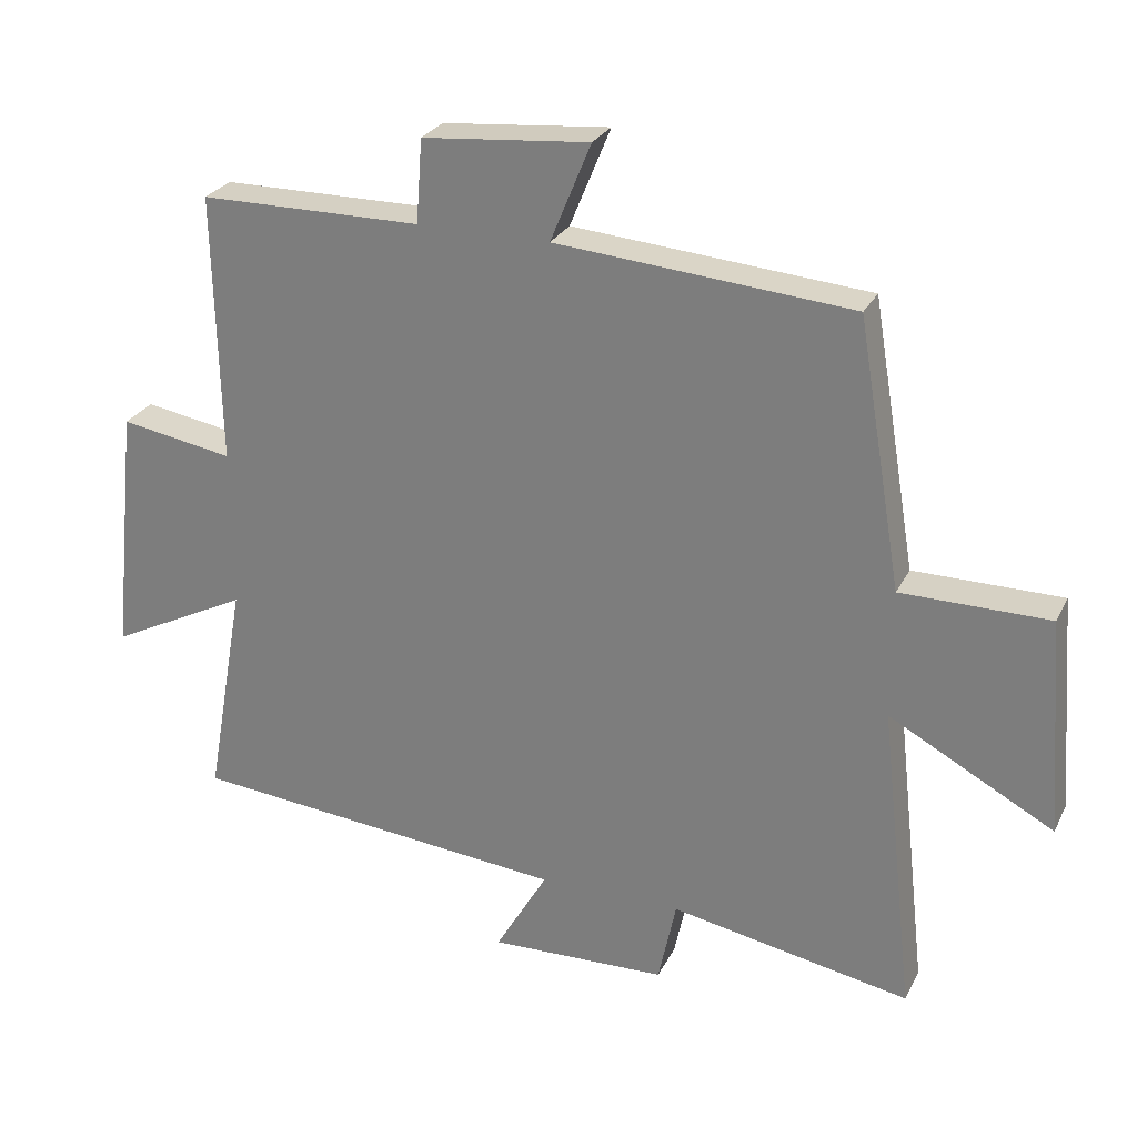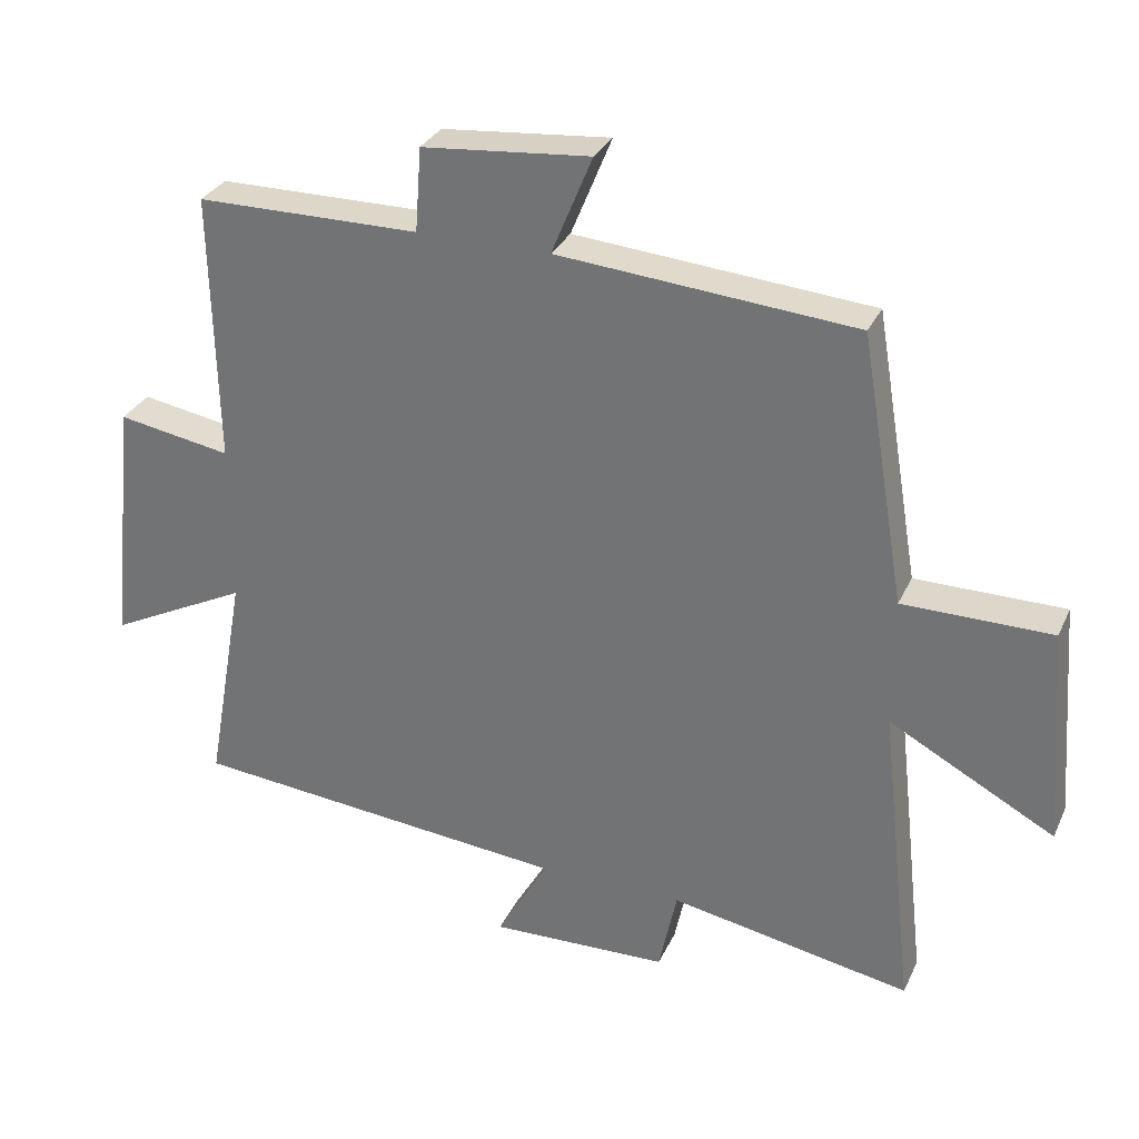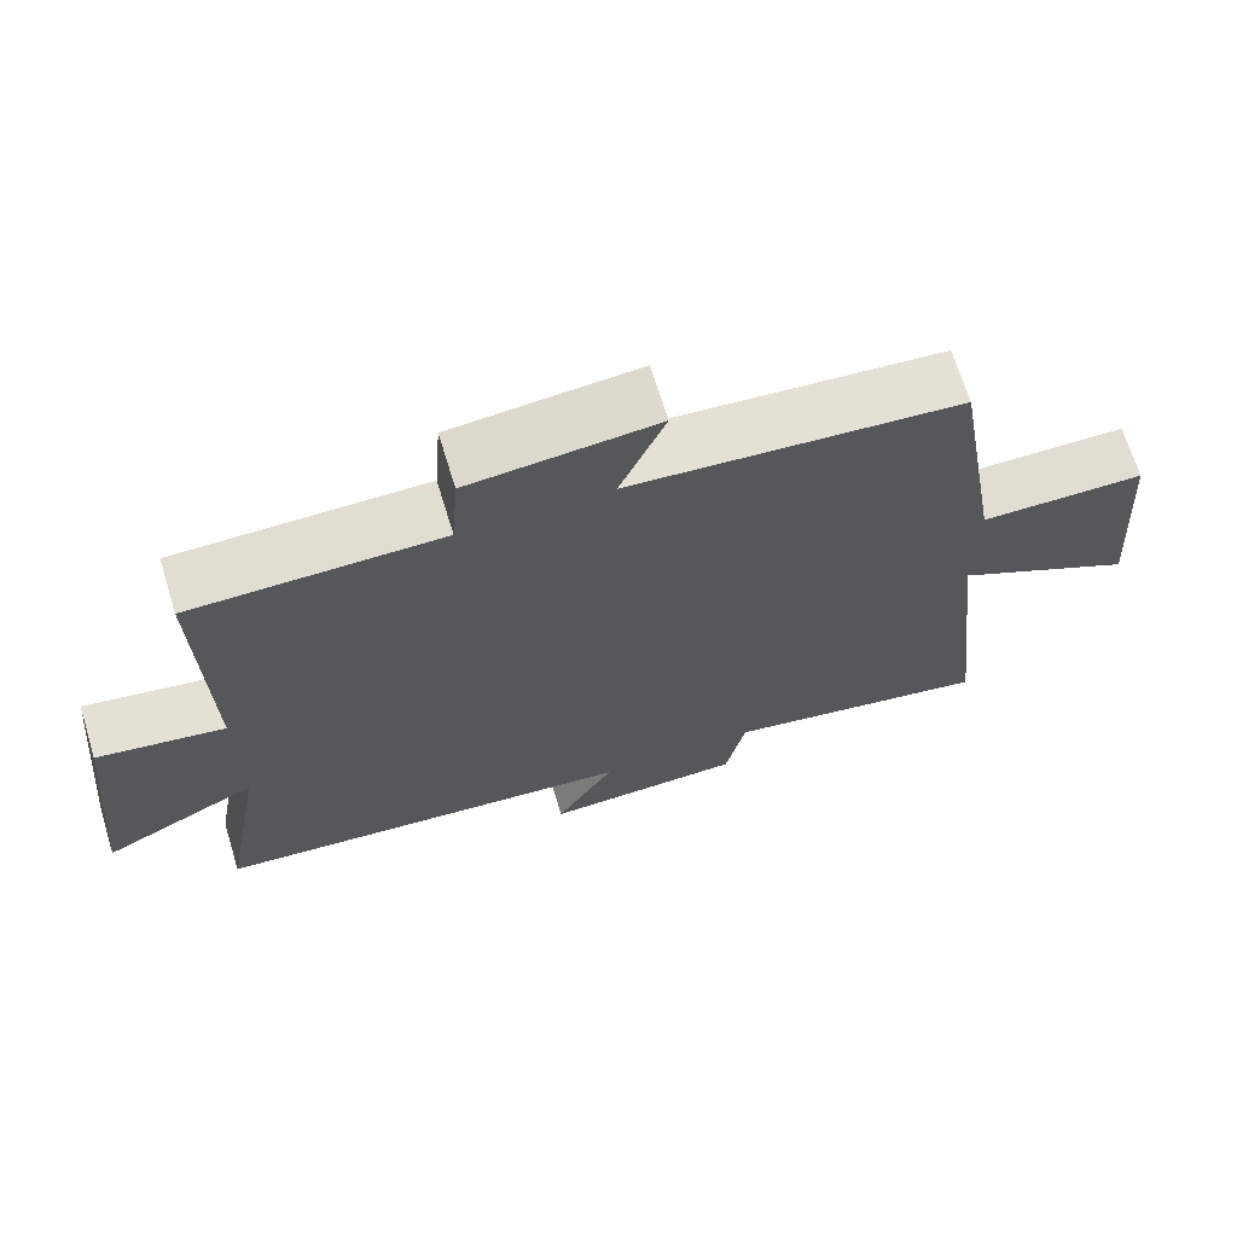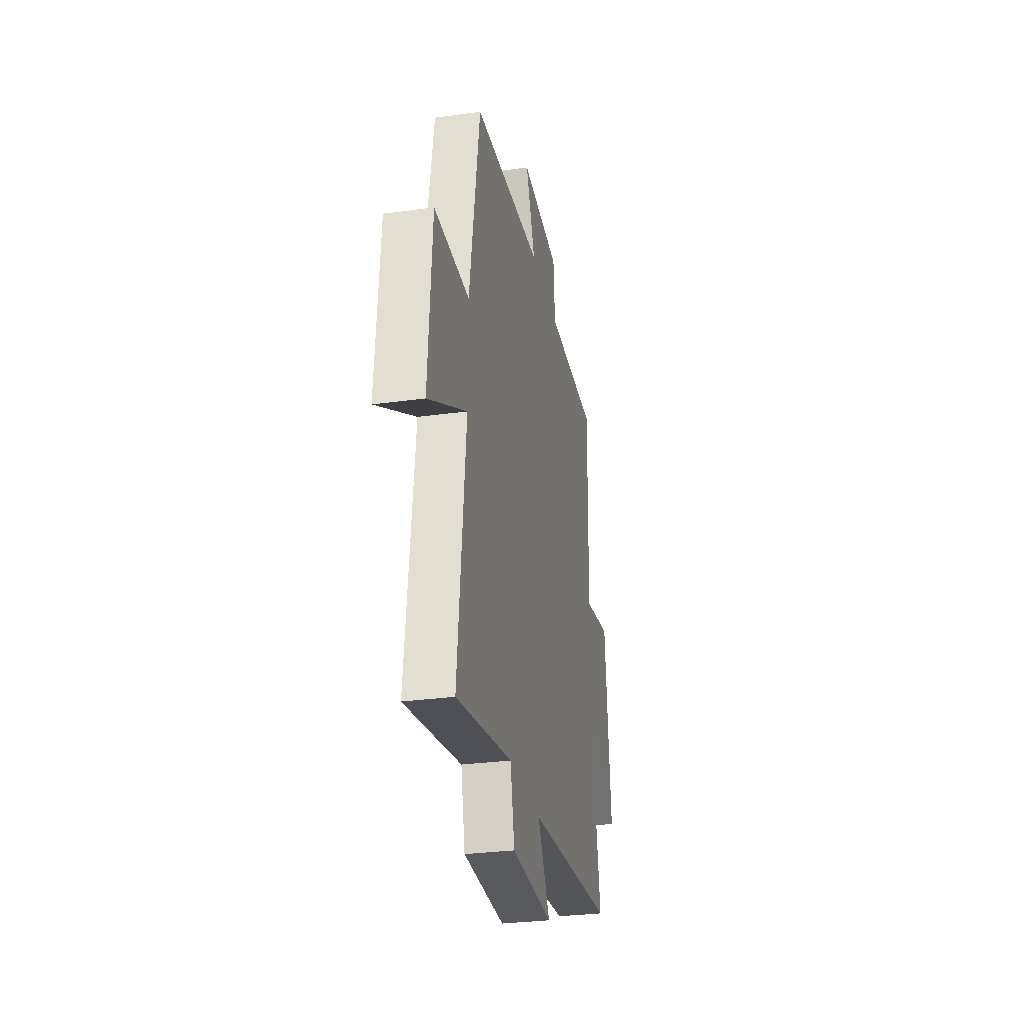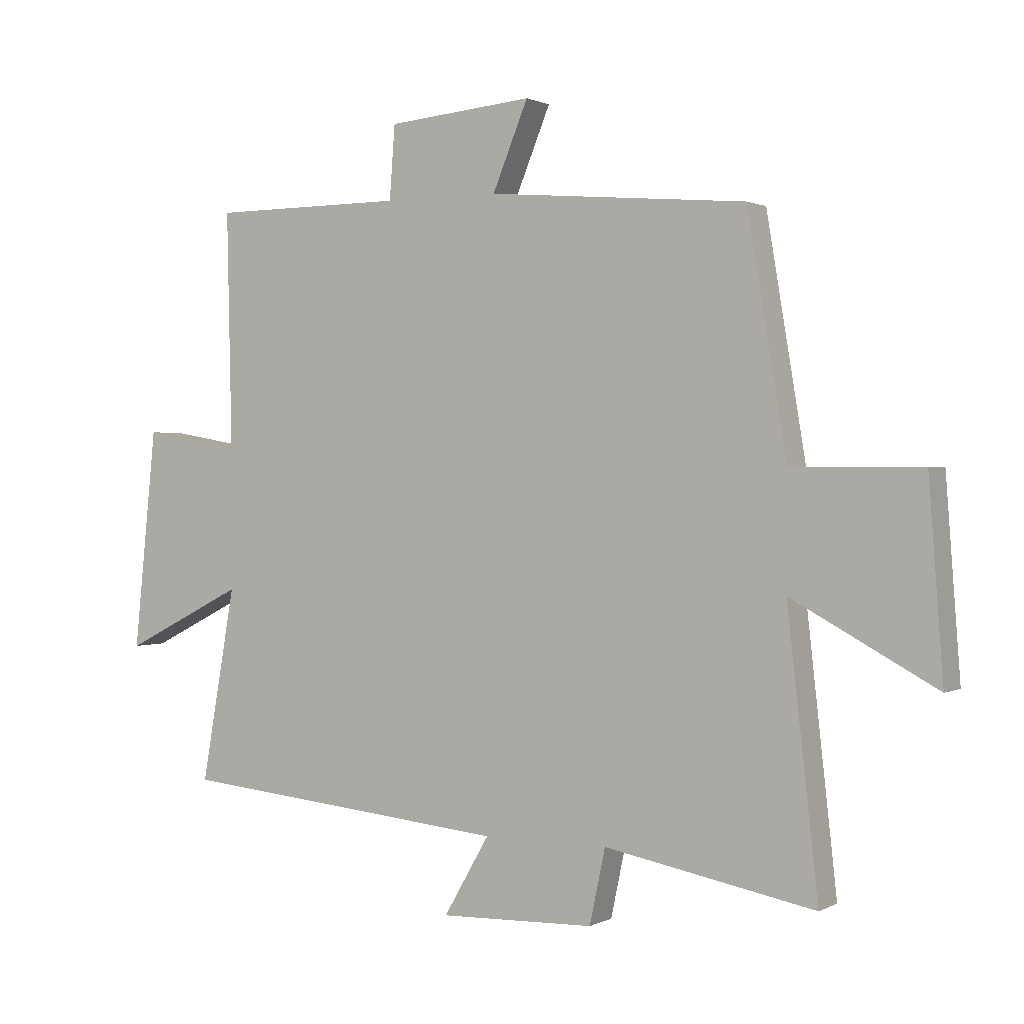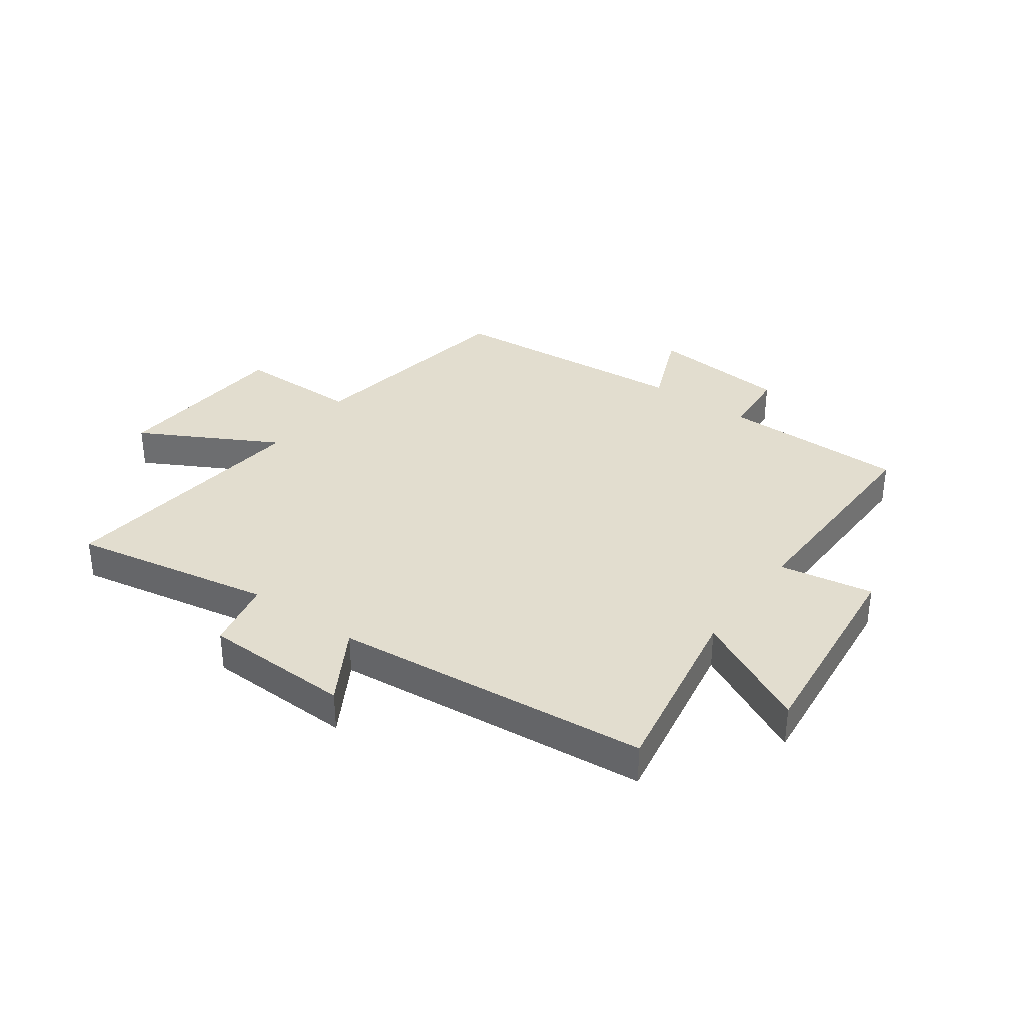
<metadata>
{"format":"obj","ext":"obj","renderer":"f3d","projection":"perspective","resolution":1024,"background":"white","views":[{"elev":26.6,"azim":21.9,"up":"+Z"},{"elev":30.5,"azim":21.5,"up":"+Z"},{"elev":68.5,"azim":-17.1,"up":"+Z"},{"elev":-29.9,"azim":101.4,"up":"+Z"},{"elev":1.1,"azim":30.2,"up":"+Z"},{"elev":34.8,"azim":-144.2,"up":"+Y"}]}
</metadata>
<code>
v -0.557 0.07 -0.448
v -0.5 0.07 -0.127
v -0.702 0.07 -0.229
v -0.664 0.07 0.135
v -0.5 0.07 0.107
v -0.508 0.07 0.498
v -0.186 0.07 0.5
v -0.177 0.07 0.621
v 0.065 0.07 0.643
v 0.006 0.07 0.5
v 0.435 0.07 0.464
v 0.5 0.07 0.077
v 0.715 0.07 0.076
v 0.739 0.07 -0.24
v 0.5 0.07 -0.111
v 0.551 0.07 -0.565
v 0.202 0.07 -0.5
v 0.176 0.07 -0.623
v -0.082 0.07 -0.631
v -0.006 0.07 -0.5
v -0.557 0 -0.448
v -0.5 0 -0.127
v -0.702 0 -0.229
v -0.664 0 0.135
v -0.5 0 0.107
v -0.508 0 0.498
v -0.186 0 0.5
v -0.177 0 0.621
v 0.065 0 0.643
v 0.006 0 0.5
v 0.435 0 0.464
v 0.5 0 0.077
v 0.715 0 0.076
v 0.739 0 -0.24
v 0.5 0 -0.111
v 0.551 0 -0.565
v 0.202 0 -0.5
v 0.176 0 -0.623
v -0.082 0 -0.631
v -0.006 0 -0.5
f 17 18 19 20
f 17 20 1 2
f 15 16 17 2
f 12 13 14 15
f 12 15 2
f 11 12 2
f 10 11 2
f 7 8 9 10
f 5 6 7 10
f 5 10 2 3
f 3 4 5
f 40 39 38 37
f 22 21 40 37
f 22 37 36 35
f 35 34 33 32
f 22 35 32
f 22 32 31
f 22 31 30
f 30 29 28 27
f 30 27 26 25
f 23 22 30 25
f 25 24 23
f 1 21 22 2
f 2 22 23 3
f 3 23 24 4
f 4 24 25 5
f 5 25 26 6
f 6 26 27 7
f 7 27 28 8
f 8 28 29 9
f 9 29 30 10
f 10 30 31 11
f 11 31 32 12
f 12 32 33 13
f 13 33 34 14
f 14 34 35 15
f 15 35 36 16
f 16 36 37 17
f 17 37 38 18
f 18 38 39 19
f 19 39 40 20
f 20 40 21 1

</code>
